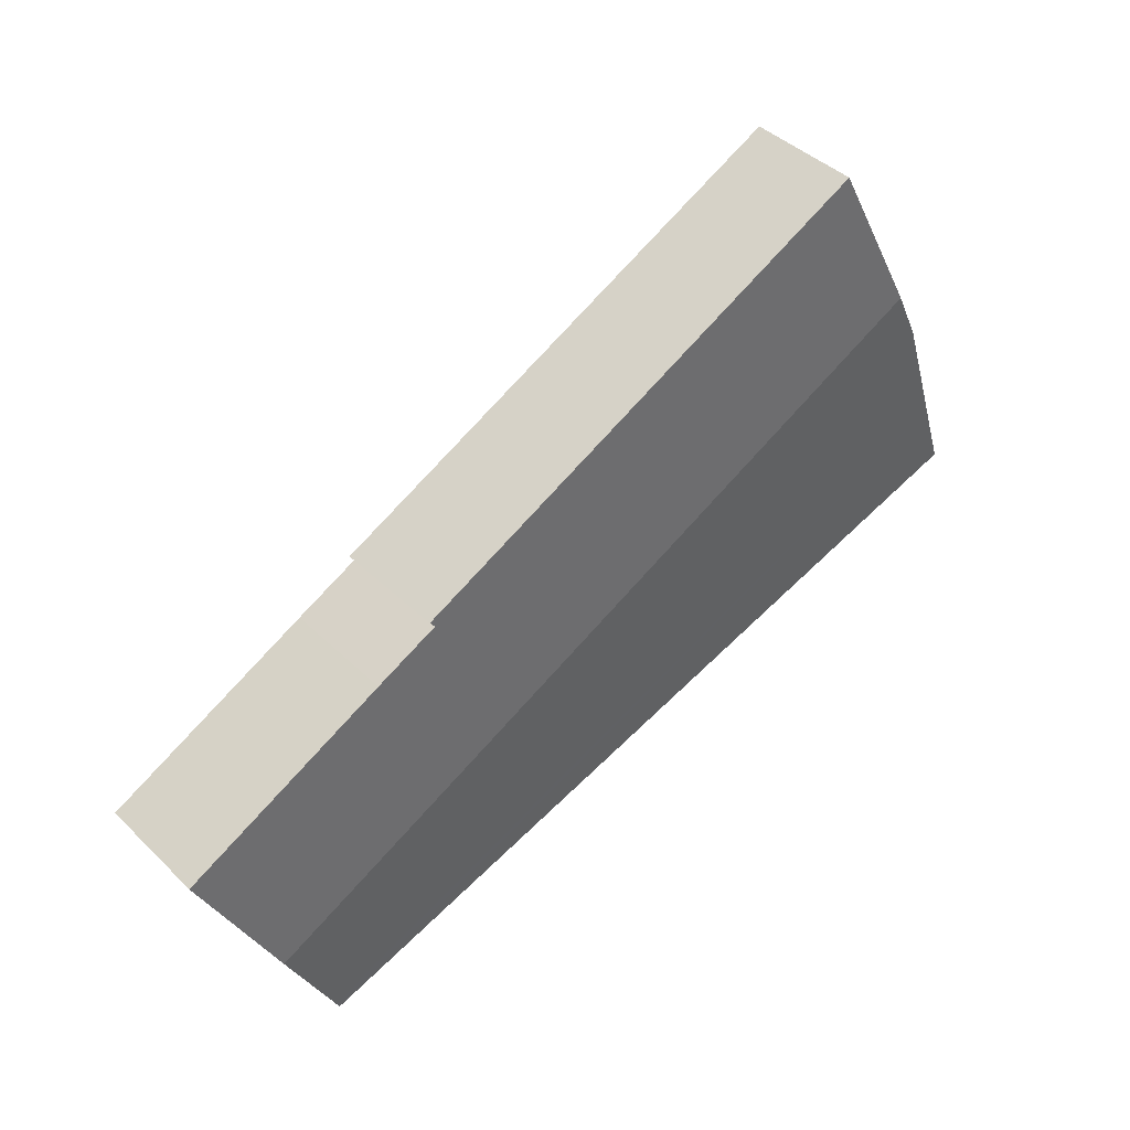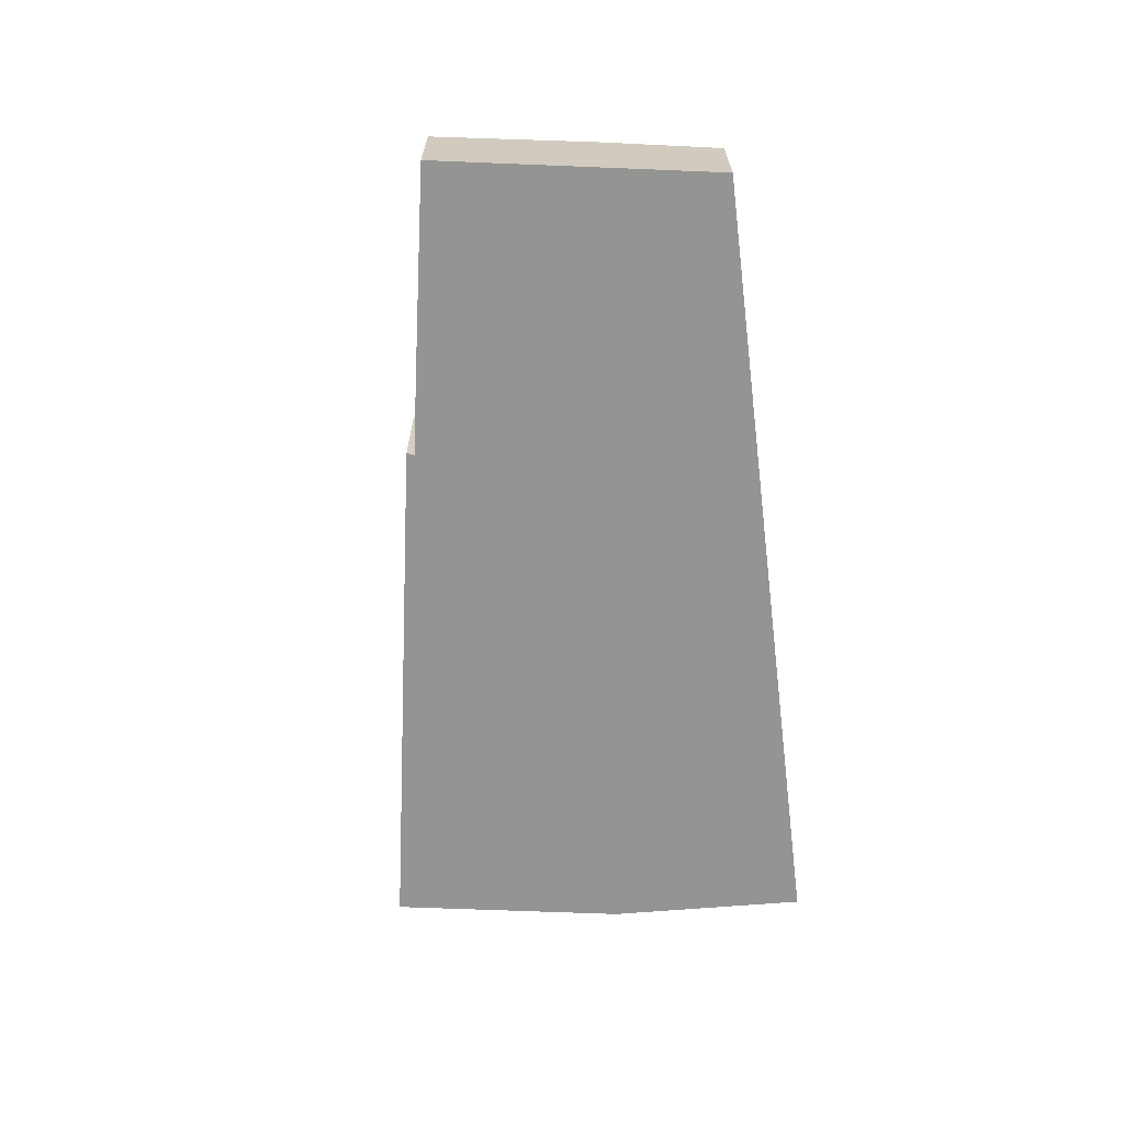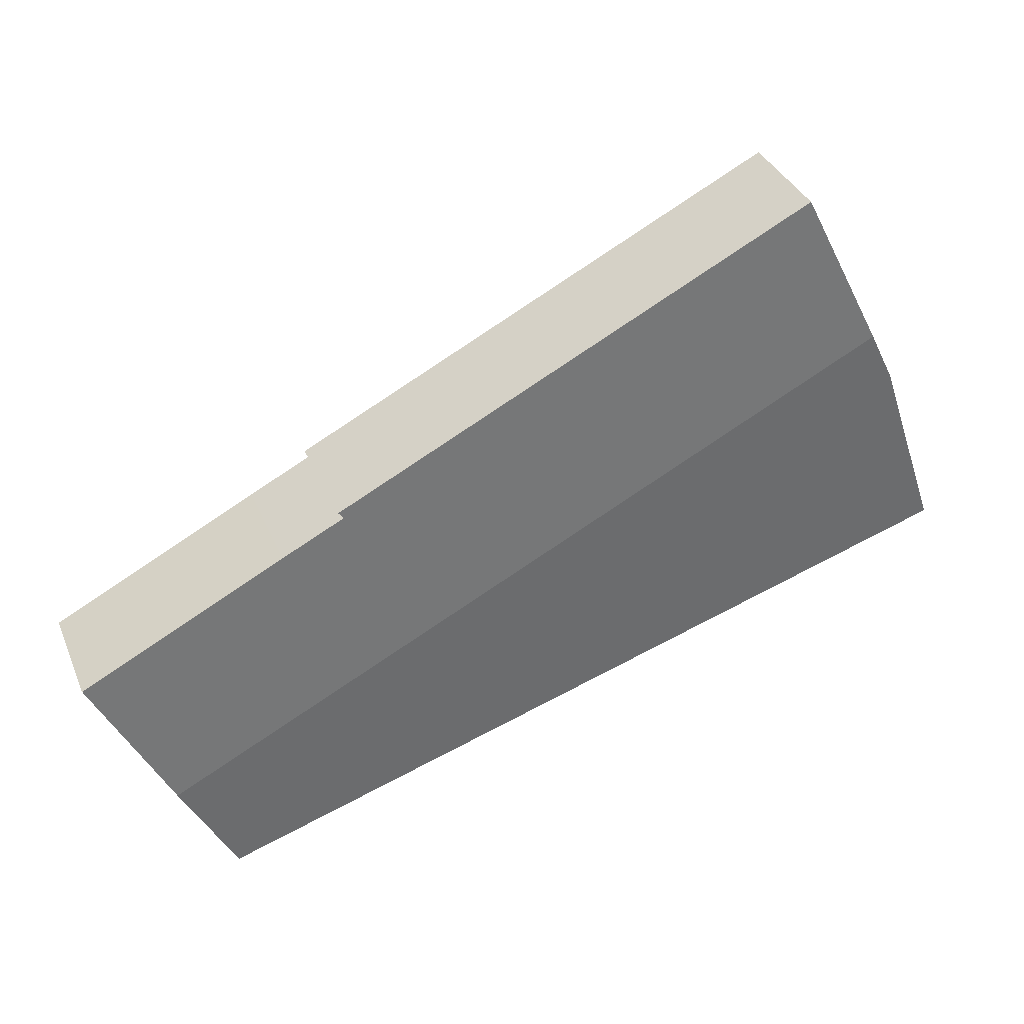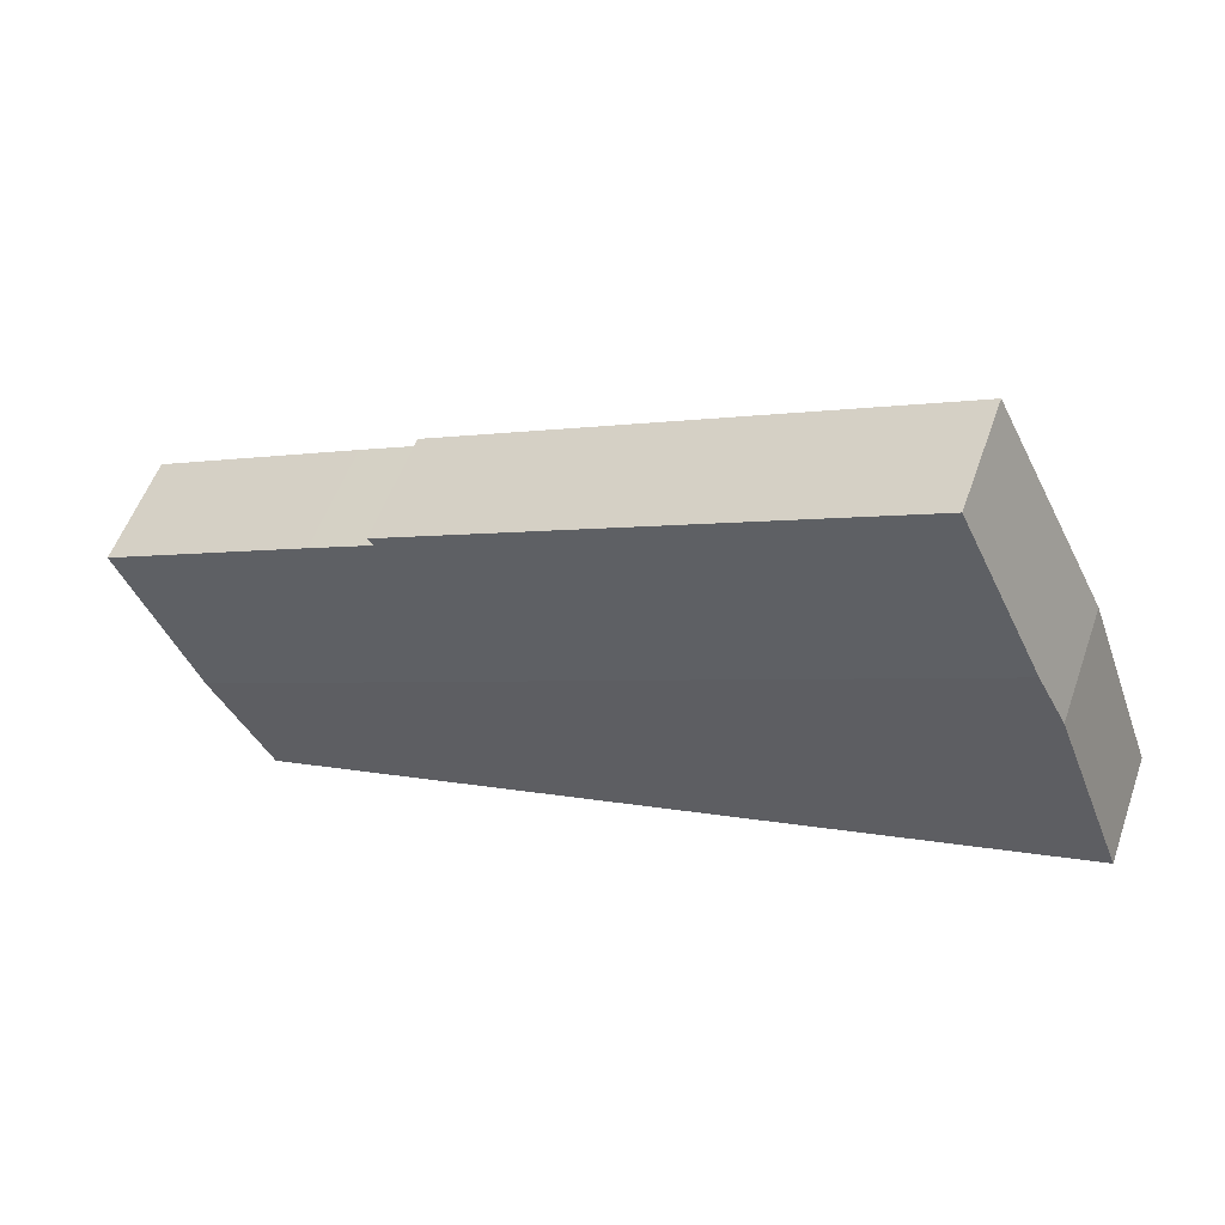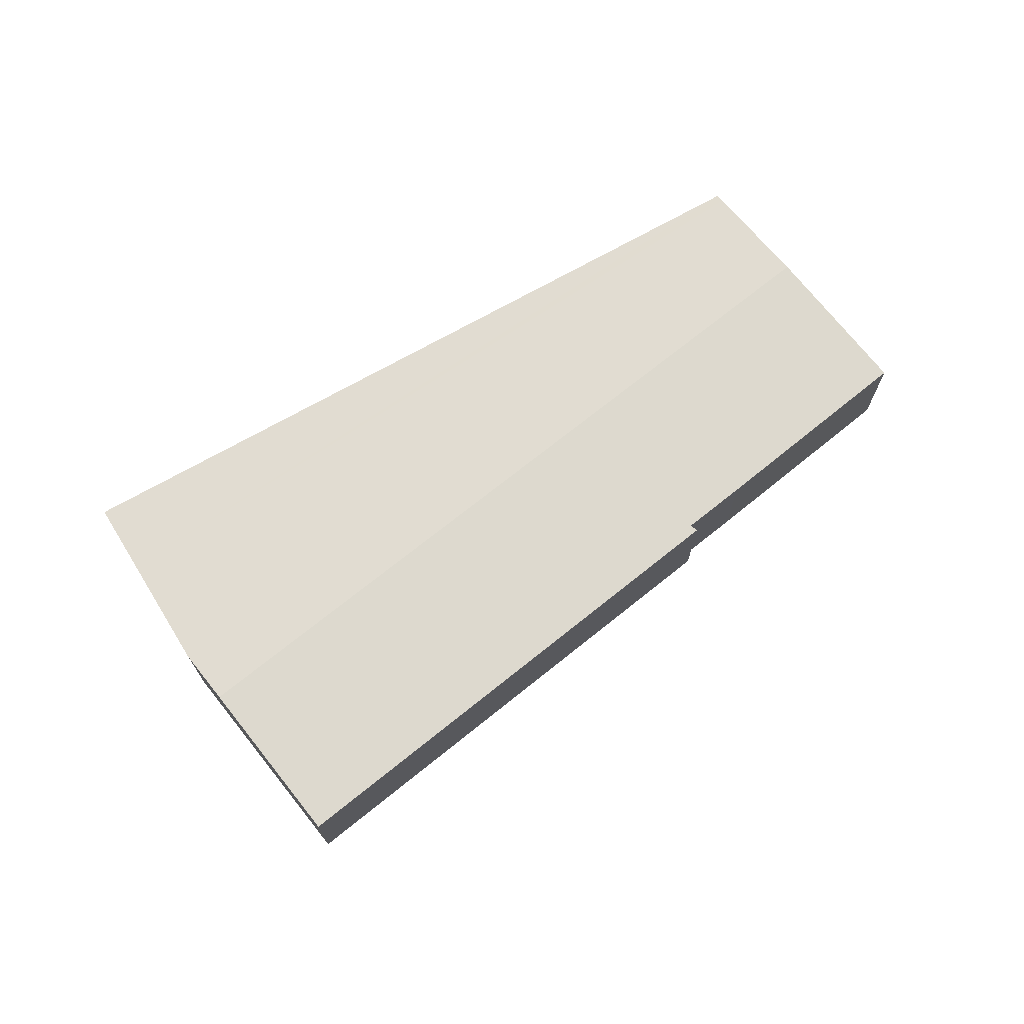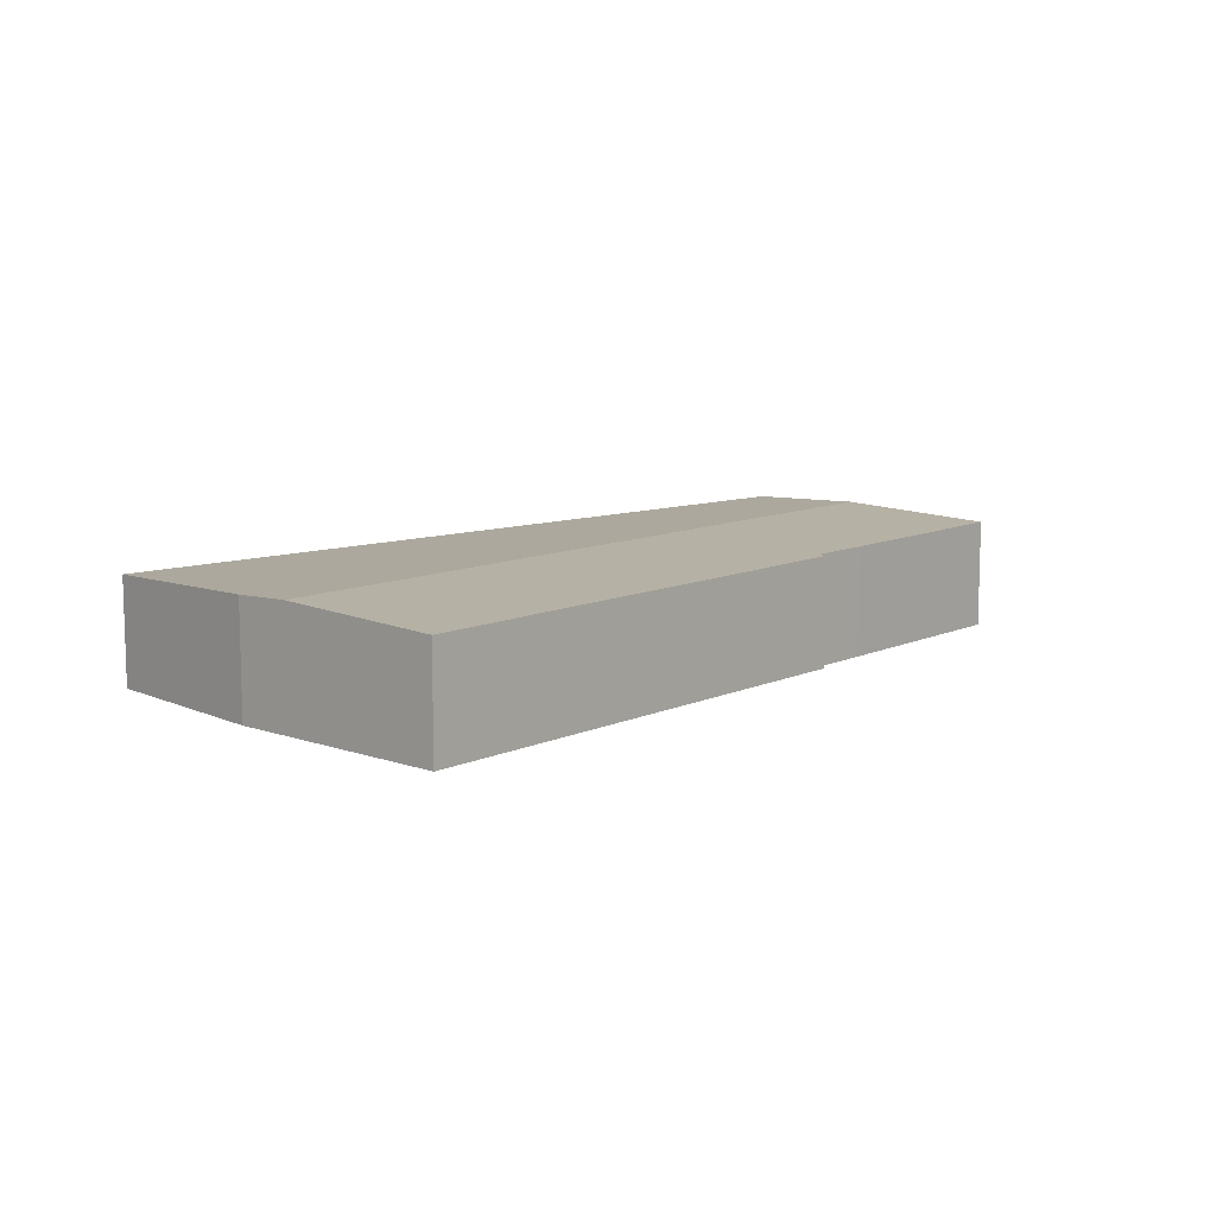
<metadata>
{"format":"obj","ext":"obj","renderer":"f3d","projection":"perspective","resolution":1024,"background":"white","views":[{"elev":41.7,"azim":139.2,"up":"+Z"},{"elev":-67.0,"azim":114.2,"up":"+Y"},{"elev":35.7,"azim":159.2,"up":"+Z"},{"elev":54.6,"azim":-160.7,"up":"+Z"},{"elev":70.5,"azim":-12.2,"up":"+Y"},{"elev":10.4,"azim":-22.0,"up":"+Y"}]}
</metadata>
<code>
v  37.55 6.454 9.461
v  37.24 6.472 9.081
v  10.04 6.456 23.28
v  48.14 6.85 -7.552
v  5.421 6.85 14.01
v  40.83 6.472 7.281
v  52.18 6.474 1.483
v  50.75 6.628 -2.321
v  52.55 6.474 1.293
v  52.35 6.474 1.396
v  1.496 6.45 4.205
v  23.44 6.435 -7.31
v  0 6.282 3.847e-16
v  25.74 6.45 -8.027
v  44.92 6.576 -14.01
v  45.13 6.594 -13.57
v  3.877 6.718 10.9
v  0 0 0
v  1.496 -2.575e-16 4.205
v  3.877 -6.675e-16 10.9
v  5.421 -8.576e-16 14.01
v  10.04 -1.426e-15 23.28
v  37.55 -5.793e-16 9.461
v  37.24 -5.561e-16 9.081
v  40.83 -4.458e-16 7.281
v  52.18 -9.081e-17 1.483
v  52.55 -7.917e-17 1.293
v  52.35 -8.548e-17 1.396
v  50.75 1.421e-16 -2.321
v  48.14 4.624e-16 -7.552
v  45.13 8.31e-16 -13.57
v  44.92 8.577e-16 -14.01
v  25.74 4.915e-16 -8.027
v  23.44 4.476e-16 -7.31
g defaultobject
f 1 2 3
f 3 4 5
f 4 3 2
f 4 2 6
f 4 6 7
f 4 7 8
f 8 7 9
f 9 7 10
f 11 12 13
f 12 11 14
f 14 11 15
f 15 11 16
f 16 11 4
f 4 11 17
f 4 17 5
f 18 11 13
f 11 18 17
f 17 18 19
f 17 19 20
f 20 5 17
f 5 20 3
f 3 20 21
f 3 21 22
f 22 1 3
f 1 22 23
f 24 6 2
f 6 24 25
f 6 25 7
f 7 25 26
f 7 26 10
f 10 26 9
f 9 26 27
f 27 26 28
f 1 24 2
f 24 1 23
f 27 8 9
f 8 27 4
f 4 27 29
f 4 29 30
f 4 30 16
f 16 30 31
f 16 31 15
f 15 31 32
f 32 14 15
f 14 32 33
f 14 33 12
f 12 33 34
f 12 34 13
f 13 34 18
f 22 24 23
f 24 22 33
f 33 22 34
f 34 22 18
f 18 22 21
f 18 21 19
f 19 21 20
f 28 29 27
f 29 28 26
f 29 26 25
f 29 25 30
f 30 25 31
f 31 25 32
f 32 25 33
f 33 25 24

</code>
